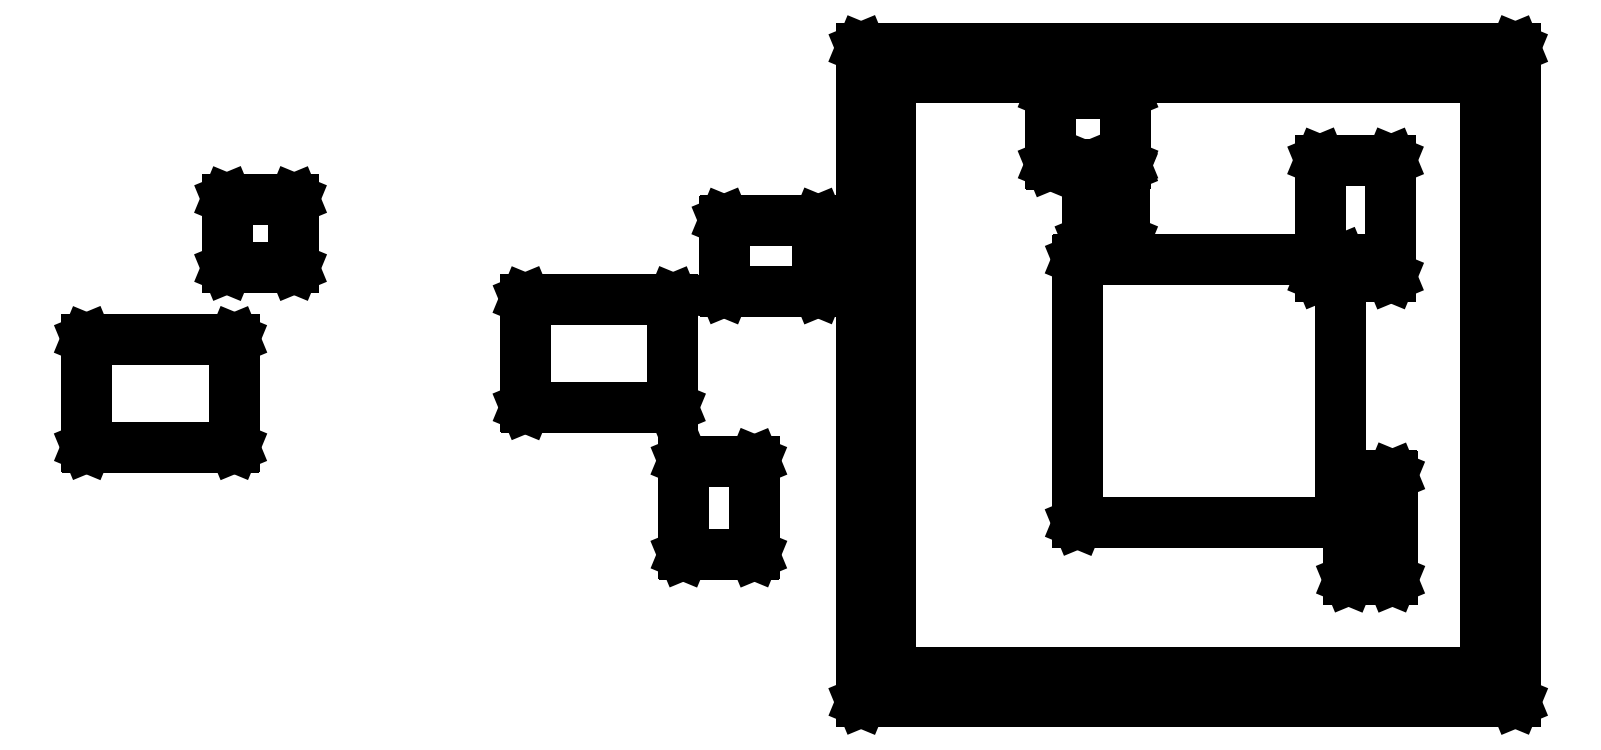
<metadata>
{"format":"dxf","ext":"dxf","renderer":"ezdxf+matplotlib","layout":"modelspace","background":"white","min_lineweight":24,"dpi":150}
</metadata>
<code>
0
SECTION
2
ENTITIES
0
LINE
8
BLACK
10
6.703
20
-4.358
11
6.704
21
-4.359
0
LINE
8
BLACK
10
6.704
20
-4.359
11
6.704
21
-4.359
0
LINE
8
BLACK
10
6.704
20
-4.359
11
6.704
21
-4.568
0
LINE
8
BLACK
10
6.704
20
-4.568
11
6.704
21
-4.569
0
LINE
8
BLACK
10
6.704
20
-4.569
11
6.703
21
-4.569
0
LINE
8
BLACK
10
6.703
20
-4.569
11
6.617
21
-4.569
0
LINE
8
BLACK
10
6.617
20
-4.569
11
6.616
21
-4.569
0
LINE
8
BLACK
10
6.616
20
-4.569
11
6.616
21
-4.568
0
LINE
8
BLACK
10
6.616
20
-4.568
11
6.616
21
-4.359
0
LINE
8
BLACK
10
6.616
20
-4.359
11
6.616
21
-4.359
0
LINE
8
BLACK
10
6.616
20
-4.359
11
6.617
21
-4.358
0
LINE
8
BLACK
10
6.617
20
-4.358
11
6.703
21
-4.358
0
LINE
8
BLACK
10
6.618
20
-4.36
11
6.618
21
-4.567
0
LINE
8
BLACK
10
6.618
20
-4.567
11
6.702
21
-4.567
0
LINE
8
BLACK
10
6.702
20
-4.567
11
6.702
21
-4.36
0
LINE
8
BLACK
10
6.702
20
-4.36
11
6.618
21
-4.36
0
LINE
8
BLACK
10
6.701
20
-3.727
11
6.702
21
-3.727
0
LINE
8
BLACK
10
6.702
20
-3.727
11
6.702
21
-3.728
0
LINE
8
BLACK
10
6.702
20
-3.728
11
6.702
21
-3.96
0
LINE
8
BLACK
10
6.702
20
-3.96
11
6.702
21
-3.961
0
LINE
8
BLACK
10
6.702
20
-3.961
11
6.701
21
-3.961
0
LINE
8
BLACK
10
6.701
20
-3.961
11
6.602
21
-3.961
0
LINE
8
BLACK
10
6.602
20
-3.961
11
6.602
21
-4.454
0
LINE
8
BLACK
10
6.602
20
-4.454
11
6.601
21
-4.455
0
LINE
8
BLACK
10
6.601
20
-4.455
11
6.601
21
-4.455
0
LINE
8
BLACK
10
6.601
20
-4.455
11
6.073
21
-4.455
0
LINE
8
BLACK
10
6.073
20
-4.455
11
6.072
21
-4.455
0
LINE
8
BLACK
10
6.072
20
-4.455
11
6.072
21
-4.454
0
LINE
8
BLACK
10
6.072
20
-4.454
11
6.072
21
-3.927
0
LINE
8
BLACK
10
6.072
20
-3.927
11
6.072
21
-3.926
0
LINE
8
BLACK
10
6.072
20
-3.926
11
6.073
21
-3.926
0
LINE
8
BLACK
10
6.073
20
-3.926
11
6.558
21
-3.926
0
LINE
8
BLACK
10
6.558
20
-3.926
11
6.558
21
-3.728
0
LINE
8
BLACK
10
6.558
20
-3.728
11
6.559
21
-3.727
0
LINE
8
BLACK
10
6.559
20
-3.727
11
6.559
21
-3.727
0
LINE
8
BLACK
10
6.559
20
-3.727
11
6.701
21
-3.727
0
LINE
8
BLACK
10
6.074
20
-3.928
11
6.074
21
-4.453
0
LINE
8
BLACK
10
6.074
20
-4.453
11
6.6
21
-4.453
0
LINE
8
BLACK
10
6.6
20
-4.453
11
6.6
21
-3.961
0
LINE
8
BLACK
10
6.6
20
-3.961
11
6.559
21
-3.961
0
LINE
8
BLACK
10
6.559
20
-3.961
11
6.559
21
-3.961
0
LINE
8
BLACK
10
6.559
20
-3.961
11
6.558
21
-3.96
0
LINE
8
BLACK
10
6.558
20
-3.96
11
6.558
21
-3.928
0
LINE
8
BLACK
10
6.558
20
-3.928
11
6.074
21
-3.928
0
LINE
8
BLACK
10
6.56
20
-3.928
11
6.56
21
-3.959
0
LINE
8
BLACK
10
6.56
20
-3.959
11
6.6
21
-3.959
0
LINE
8
BLACK
10
6.6
20
-3.959
11
6.6
21
-3.928
0
LINE
8
BLACK
10
6.6
20
-3.928
11
6.56
21
-3.928
0
LINE
8
BLACK
10
6.56
20
-3.729
11
6.56
21
-3.926
0
LINE
8
BLACK
10
6.56
20
-3.926
11
6.601
21
-3.926
0
LINE
8
BLACK
10
6.601
20
-3.926
11
6.601
21
-3.926
0
LINE
8
BLACK
10
6.601
20
-3.926
11
6.602
21
-3.927
0
LINE
8
BLACK
10
6.602
20
-3.927
11
6.602
21
-3.959
0
LINE
8
BLACK
10
6.602
20
-3.959
11
6.7
21
-3.959
0
LINE
8
BLACK
10
6.7
20
-3.959
11
6.7
21
-3.729
0
LINE
8
BLACK
10
6.7
20
-3.729
11
6.56
21
-3.729
0
LINE
8
BLACK
10
6.168
20
-3.74
11
6.168
21
-3.741
0
LINE
8
BLACK
10
6.168
20
-3.741
11
6.168
21
-3.741
0
LINE
8
BLACK
10
6.168
20
-3.741
11
6.168
21
-3.887
0
LINE
8
BLACK
10
6.168
20
-3.887
11
6.168
21
-3.888
0
LINE
8
BLACK
10
6.168
20
-3.888
11
6.168
21
-3.888
0
LINE
8
BLACK
10
6.168
20
-3.888
11
6.093
21
-3.888
0
LINE
8
BLACK
10
6.093
20
-3.888
11
6.092
21
-3.888
0
LINE
8
BLACK
10
6.092
20
-3.888
11
6.092
21
-3.887
0
LINE
8
BLACK
10
6.092
20
-3.887
11
6.092
21
-3.741
0
LINE
8
BLACK
10
6.092
20
-3.741
11
6.092
21
-3.741
0
LINE
8
BLACK
10
6.092
20
-3.741
11
6.093
21
-3.74
0
LINE
8
BLACK
10
6.093
20
-3.74
11
6.168
21
-3.74
0
LINE
8
BLACK
10
6.094
20
-3.742
11
6.094
21
-3.886
0
LINE
8
BLACK
10
6.094
20
-3.886
11
6.167
21
-3.886
0
LINE
8
BLACK
10
6.167
20
-3.886
11
6.167
21
-3.742
0
LINE
8
BLACK
10
6.167
20
-3.742
11
6.094
21
-3.742
0
LINE
8
BLACK
10
6.168
20
-3.592
11
6.169
21
-3.593
0
LINE
8
BLACK
10
6.169
20
-3.593
11
6.169
21
-3.593
0
LINE
8
BLACK
10
6.169
20
-3.593
11
6.169
21
-3.735
0
LINE
8
BLACK
10
6.169
20
-3.735
11
6.169
21
-3.736
0
LINE
8
BLACK
10
6.169
20
-3.736
11
6.168
21
-3.736
0
LINE
8
BLACK
10
6.168
20
-3.736
11
6.019
21
-3.736
0
LINE
8
BLACK
10
6.019
20
-3.736
11
6.018
21
-3.736
0
LINE
8
BLACK
10
6.018
20
-3.736
11
6.018
21
-3.735
0
LINE
8
BLACK
10
6.018
20
-3.735
11
6.018
21
-3.593
0
LINE
8
BLACK
10
6.018
20
-3.593
11
6.018
21
-3.593
0
LINE
8
BLACK
10
6.018
20
-3.593
11
6.019
21
-3.592
0
LINE
8
BLACK
10
6.019
20
-3.592
11
6.168
21
-3.592
0
LINE
8
BLACK
10
6.02
20
-3.594
11
6.02
21
-3.734
0
LINE
8
BLACK
10
6.02
20
-3.734
11
6.167
21
-3.734
0
LINE
8
BLACK
10
6.167
20
-3.734
11
6.167
21
-3.594
0
LINE
8
BLACK
10
6.167
20
-3.594
11
6.02
21
-3.594
0
LINE
8
BLACK
10
6.891
20
-3.56
11
6.892
21
-3.561
0
LINE
8
BLACK
10
6.892
20
-3.561
11
6.892
21
-3.561
0
LINE
8
BLACK
10
6.892
20
-3.561
11
6.892
21
-4.754
0
LINE
8
BLACK
10
6.892
20
-4.754
11
6.892
21
-4.755
0
LINE
8
BLACK
10
6.892
20
-4.755
11
6.891
21
-4.755
0
LINE
8
BLACK
10
6.891
20
-4.755
11
5.698
21
-4.755
0
LINE
8
BLACK
10
5.698
20
-4.755
11
5.697
21
-4.755
0
LINE
8
BLACK
10
5.697
20
-4.755
11
5.697
21
-4.754
0
LINE
8
BLACK
10
5.697
20
-4.754
11
5.697
21
-3.561
0
LINE
8
BLACK
10
5.697
20
-3.561
11
5.697
21
-3.561
0
LINE
8
BLACK
10
5.697
20
-3.561
11
5.698
21
-3.56
0
LINE
8
BLACK
10
5.698
20
-3.56
11
6.891
21
-3.56
0
LINE
8
BLACK
10
5.699
20
-3.562
11
5.699
21
-4.753
0
LINE
8
BLACK
10
5.699
20
-4.753
11
6.89
21
-4.753
0
LINE
8
BLACK
10
6.89
20
-4.753
11
6.89
21
-3.562
0
LINE
8
BLACK
10
6.89
20
-3.562
11
5.699
21
-3.562
0
LINE
8
BLACK
10
6.95
20
-3.501
11
6.951
21
-3.501
0
LINE
8
BLACK
10
6.951
20
-3.501
11
6.951
21
-3.502
0
LINE
8
BLACK
10
6.951
20
-3.502
11
6.951
21
-4.813
0
LINE
8
BLACK
10
6.951
20
-4.813
11
6.951
21
-4.814
0
LINE
8
BLACK
10
6.951
20
-4.814
11
6.95
21
-4.814
0
LINE
8
BLACK
10
6.95
20
-4.814
11
5.639
21
-4.814
0
LINE
8
BLACK
10
5.639
20
-4.814
11
5.638
21
-4.814
0
LINE
8
BLACK
10
5.638
20
-4.814
11
5.638
21
-4.813
0
LINE
8
BLACK
10
5.638
20
-4.813
11
5.638
21
-3.502
0
LINE
8
BLACK
10
5.638
20
-3.502
11
5.638
21
-3.501
0
LINE
8
BLACK
10
5.638
20
-3.501
11
5.639
21
-3.501
0
LINE
8
BLACK
10
5.639
20
-3.501
11
6.95
21
-3.501
0
LINE
8
BLACK
10
5.64
20
-3.503
11
5.64
21
-4.812
0
LINE
8
BLACK
10
5.64
20
-4.812
11
6.949
21
-4.812
0
LINE
8
BLACK
10
6.949
20
-4.812
11
6.949
21
-3.503
0
LINE
8
BLACK
10
6.949
20
-3.503
11
5.64
21
-3.503
0
LINE
8
BLACK
10
5.424
20
-4.329
11
5.424
21
-4.33
0
LINE
8
BLACK
10
5.424
20
-4.33
11
5.425
21
-4.33
0
LINE
8
BLACK
10
5.425
20
-4.33
11
5.425
21
-4.518
0
LINE
8
BLACK
10
5.425
20
-4.518
11
5.424
21
-4.518
0
LINE
8
BLACK
10
5.424
20
-4.518
11
5.424
21
-4.519
0
LINE
8
BLACK
10
5.424
20
-4.519
11
5.282
21
-4.519
0
LINE
8
BLACK
10
5.282
20
-4.519
11
5.281
21
-4.518
0
LINE
8
BLACK
10
5.281
20
-4.518
11
5.281
21
-4.518
0
LINE
8
BLACK
10
5.281
20
-4.518
11
5.281
21
-4.33
0
LINE
8
BLACK
10
5.281
20
-4.33
11
5.281
21
-4.33
0
LINE
8
BLACK
10
5.281
20
-4.33
11
5.282
21
-4.329
0
LINE
8
BLACK
10
5.282
20
-4.329
11
5.424
21
-4.329
0
LINE
8
BLACK
10
5.283
20
-4.331
11
5.283
21
-4.517
0
LINE
8
BLACK
10
5.283
20
-4.517
11
5.423
21
-4.517
0
LINE
8
BLACK
10
5.423
20
-4.517
11
5.423
21
-4.331
0
LINE
8
BLACK
10
5.423
20
-4.331
11
5.283
21
-4.331
0
LINE
8
BLACK
10
4.381
20
-4.085
11
4.381
21
-4.085
0
LINE
8
BLACK
10
4.381
20
-4.085
11
4.382
21
-4.086
0
LINE
8
BLACK
10
4.382
20
-4.086
11
4.382
21
-4.302
0
LINE
8
BLACK
10
4.382
20
-4.302
11
4.381
21
-4.303
0
LINE
8
BLACK
10
4.381
20
-4.303
11
4.381
21
-4.303
0
LINE
8
BLACK
10
4.381
20
-4.303
11
4.085
21
-4.303
0
LINE
8
BLACK
10
4.085
20
-4.303
11
4.085
21
-4.303
0
LINE
8
BLACK
10
4.085
20
-4.303
11
4.084
21
-4.302
0
LINE
8
BLACK
10
4.084
20
-4.302
11
4.084
21
-4.086
0
LINE
8
BLACK
10
4.084
20
-4.086
11
4.085
21
-4.085
0
LINE
8
BLACK
10
4.085
20
-4.085
11
4.085
21
-4.085
0
LINE
8
BLACK
10
4.085
20
-4.085
11
4.381
21
-4.085
0
LINE
8
BLACK
10
4.086
20
-4.087
11
4.086
21
-4.301
0
LINE
8
BLACK
10
4.086
20
-4.301
11
4.38
21
-4.301
0
LINE
8
BLACK
10
4.38
20
-4.301
11
4.38
21
-4.087
0
LINE
8
BLACK
10
4.38
20
-4.087
11
4.086
21
-4.087
0
LINE
8
BLACK
10
5.261
20
-4.005
11
5.261
21
-4.005
0
LINE
8
BLACK
10
5.261
20
-4.005
11
5.262
21
-4.006
0
LINE
8
BLACK
10
5.262
20
-4.006
11
5.262
21
-4.222
0
LINE
8
BLACK
10
5.262
20
-4.222
11
5.261
21
-4.223
0
LINE
8
BLACK
10
5.261
20
-4.223
11
5.261
21
-4.223
0
LINE
8
BLACK
10
5.261
20
-4.223
11
4.965
21
-4.223
0
LINE
8
BLACK
10
4.965
20
-4.223
11
4.965
21
-4.223
0
LINE
8
BLACK
10
4.965
20
-4.223
11
4.964
21
-4.222
0
LINE
8
BLACK
10
4.964
20
-4.222
11
4.964
21
-4.006
0
LINE
8
BLACK
10
4.964
20
-4.006
11
4.965
21
-4.005
0
LINE
8
BLACK
10
4.965
20
-4.005
11
4.965
21
-4.005
0
LINE
8
BLACK
10
4.965
20
-4.005
11
5.261
21
-4.005
0
LINE
8
BLACK
10
4.966
20
-4.007
11
4.966
21
-4.221
0
LINE
8
BLACK
10
4.966
20
-4.221
11
5.26
21
-4.221
0
LINE
8
BLACK
10
5.26
20
-4.221
11
5.26
21
-4.007
0
LINE
8
BLACK
10
5.26
20
-4.007
11
4.966
21
-4.007
0
LINE
8
BLACK
10
5.552
20
-3.847
11
5.552
21
-3.847
0
LINE
8
BLACK
10
5.552
20
-3.847
11
5.553
21
-3.848
0
LINE
8
BLACK
10
5.553
20
-3.848
11
5.553
21
-3.99
0
LINE
8
BLACK
10
5.553
20
-3.99
11
5.552
21
-3.991
0
LINE
8
BLACK
10
5.552
20
-3.991
11
5.552
21
-3.991
0
LINE
8
BLACK
10
5.552
20
-3.991
11
5.364
21
-3.991
0
LINE
8
BLACK
10
5.364
20
-3.991
11
5.364
21
-3.991
0
LINE
8
BLACK
10
5.364
20
-3.991
11
5.363
21
-3.99
0
LINE
8
BLACK
10
5.363
20
-3.99
11
5.363
21
-3.848
0
LINE
8
BLACK
10
5.363
20
-3.848
11
5.364
21
-3.847
0
LINE
8
BLACK
10
5.364
20
-3.847
11
5.364
21
-3.847
0
LINE
8
BLACK
10
5.364
20
-3.847
11
5.552
21
-3.847
0
LINE
8
BLACK
10
5.365
20
-3.849
11
5.365
21
-3.989
0
LINE
8
BLACK
10
5.365
20
-3.989
11
5.551
21
-3.989
0
LINE
8
BLACK
10
5.551
20
-3.989
11
5.551
21
-3.849
0
LINE
8
BLACK
10
5.551
20
-3.849
11
5.365
21
-3.849
0
LINE
8
BLACK
10
4.5
20
-3.804
11
4.501
21
-3.804
0
LINE
8
BLACK
10
4.501
20
-3.804
11
4.501
21
-3.805
0
LINE
8
BLACK
10
4.501
20
-3.805
11
4.501
21
-3.943
0
LINE
8
BLACK
10
4.501
20
-3.943
11
4.501
21
-3.944
0
LINE
8
BLACK
10
4.501
20
-3.944
11
4.5
21
-3.944
0
LINE
8
BLACK
10
4.5
20
-3.944
11
4.367
21
-3.944
0
LINE
8
BLACK
10
4.367
20
-3.944
11
4.366
21
-3.944
0
LINE
8
BLACK
10
4.366
20
-3.944
11
4.366
21
-3.943
0
LINE
8
BLACK
10
4.366
20
-3.943
11
4.366
21
-3.805
0
LINE
8
BLACK
10
4.366
20
-3.805
11
4.366
21
-3.804
0
LINE
8
BLACK
10
4.366
20
-3.804
11
4.367
21
-3.804
0
LINE
8
BLACK
10
4.367
20
-3.804
11
4.5
21
-3.804
0
LINE
8
BLACK
10
4.368
20
-3.806
11
4.368
21
-3.942
0
LINE
8
BLACK
10
4.368
20
-3.942
11
4.499
21
-3.942
0
LINE
8
BLACK
10
4.499
20
-3.942
11
4.499
21
-3.806
0
LINE
8
BLACK
10
4.499
20
-3.806
11
4.368
21
-3.806
0
ENDSEC
0
EOF

</code>
